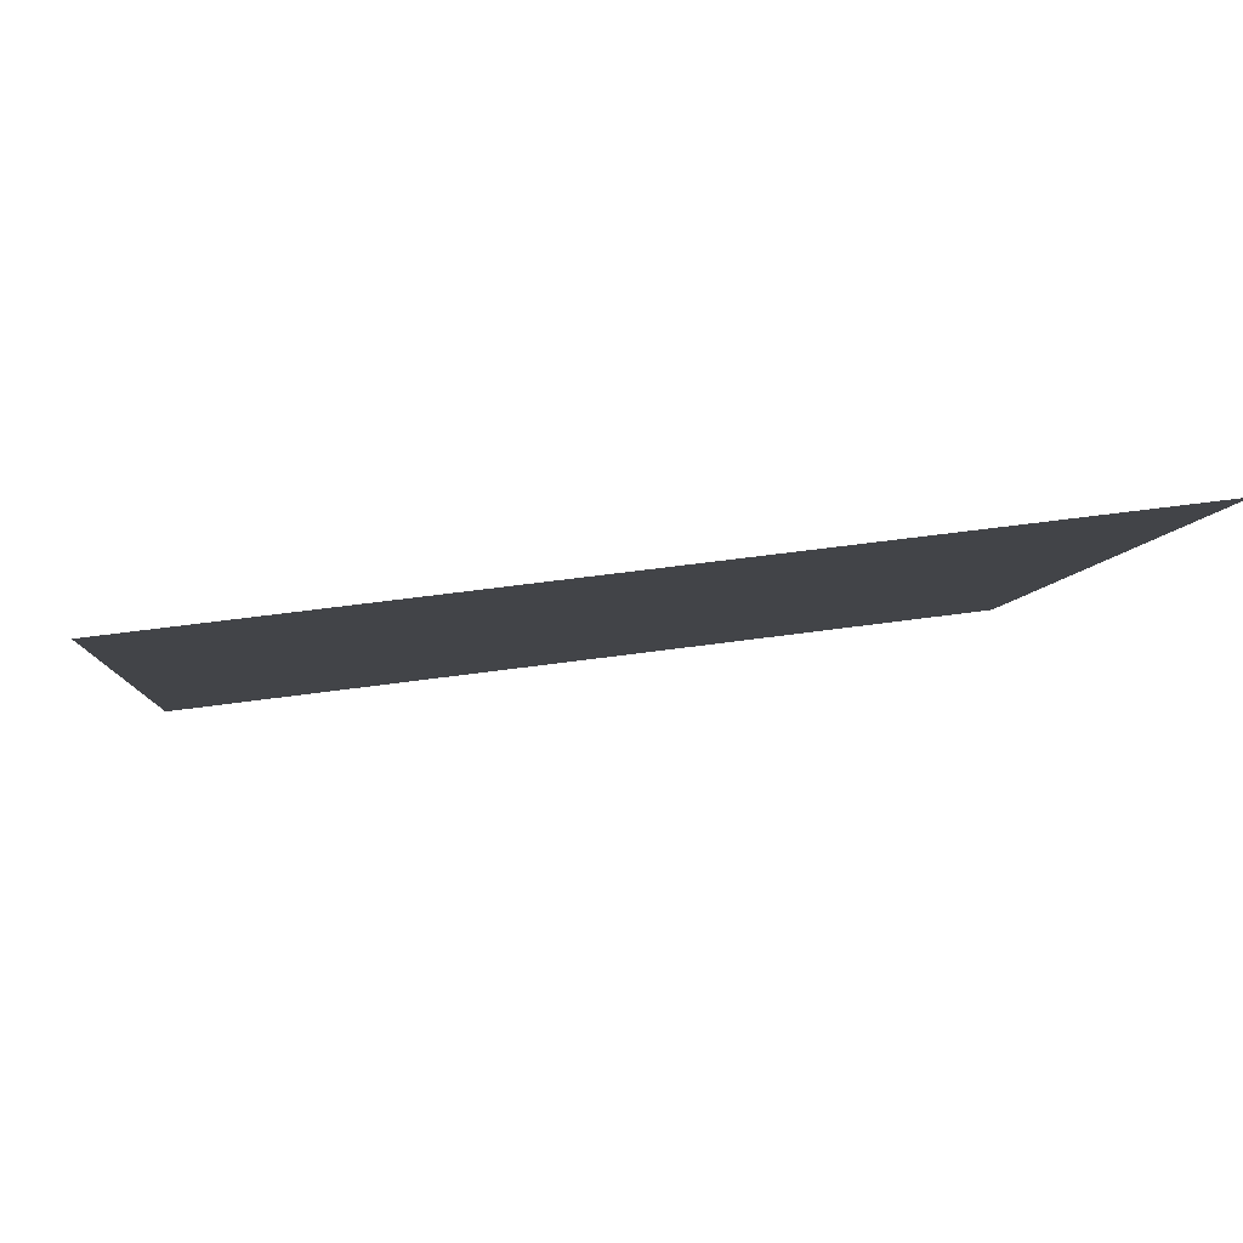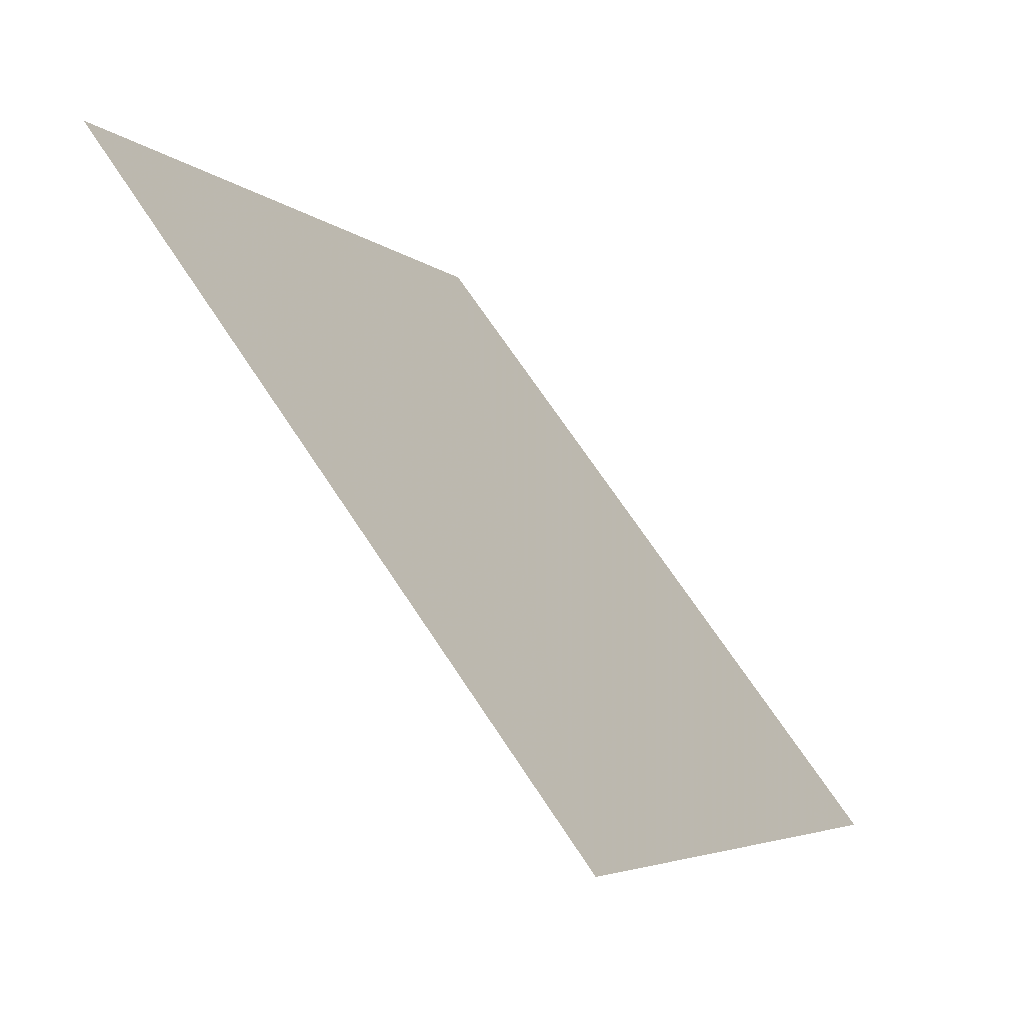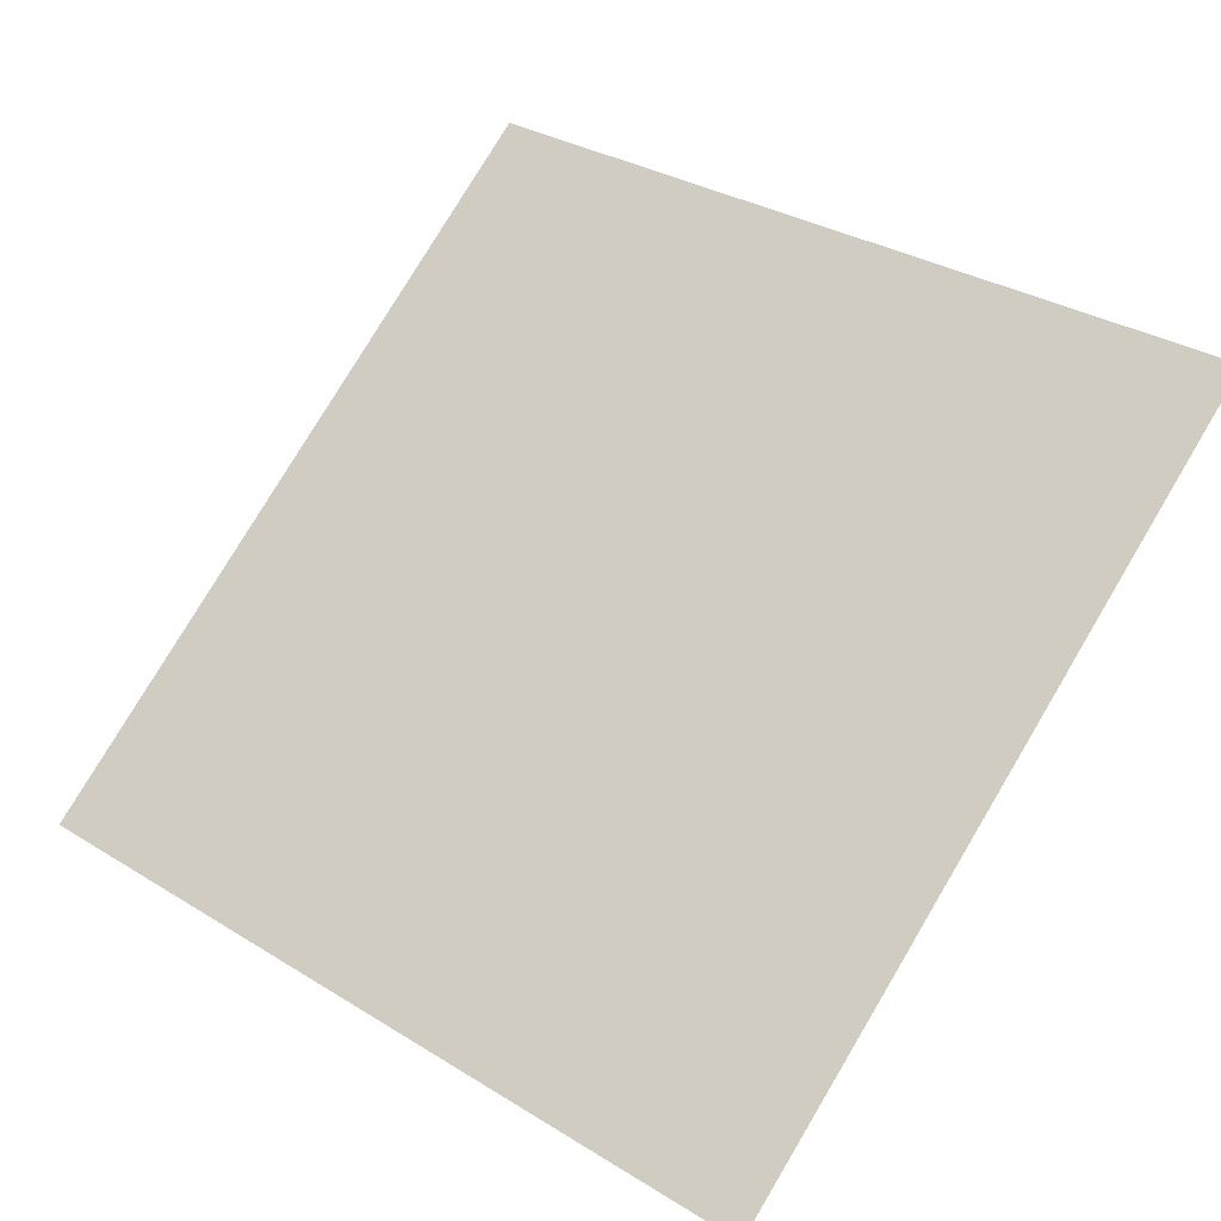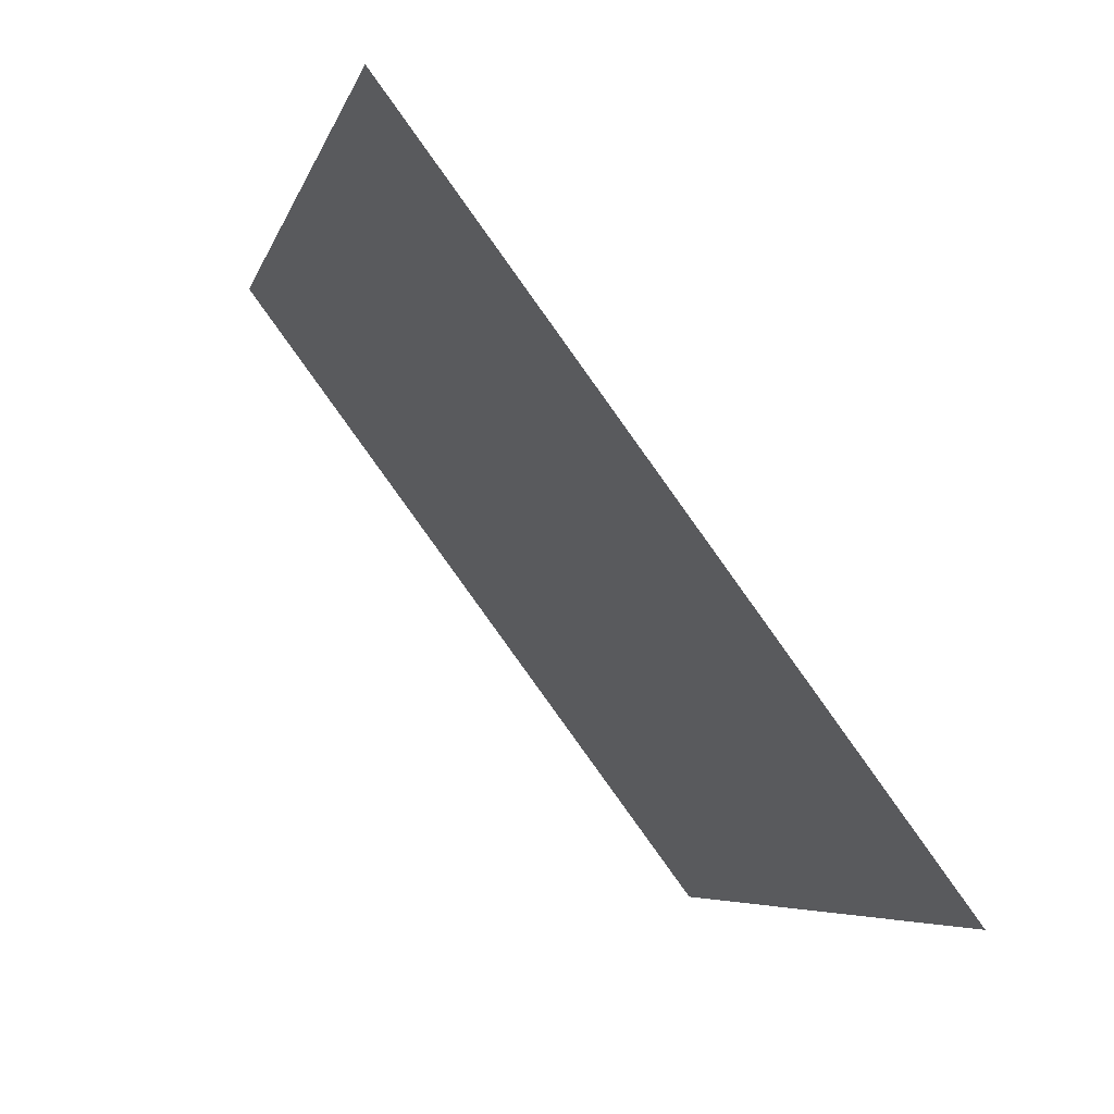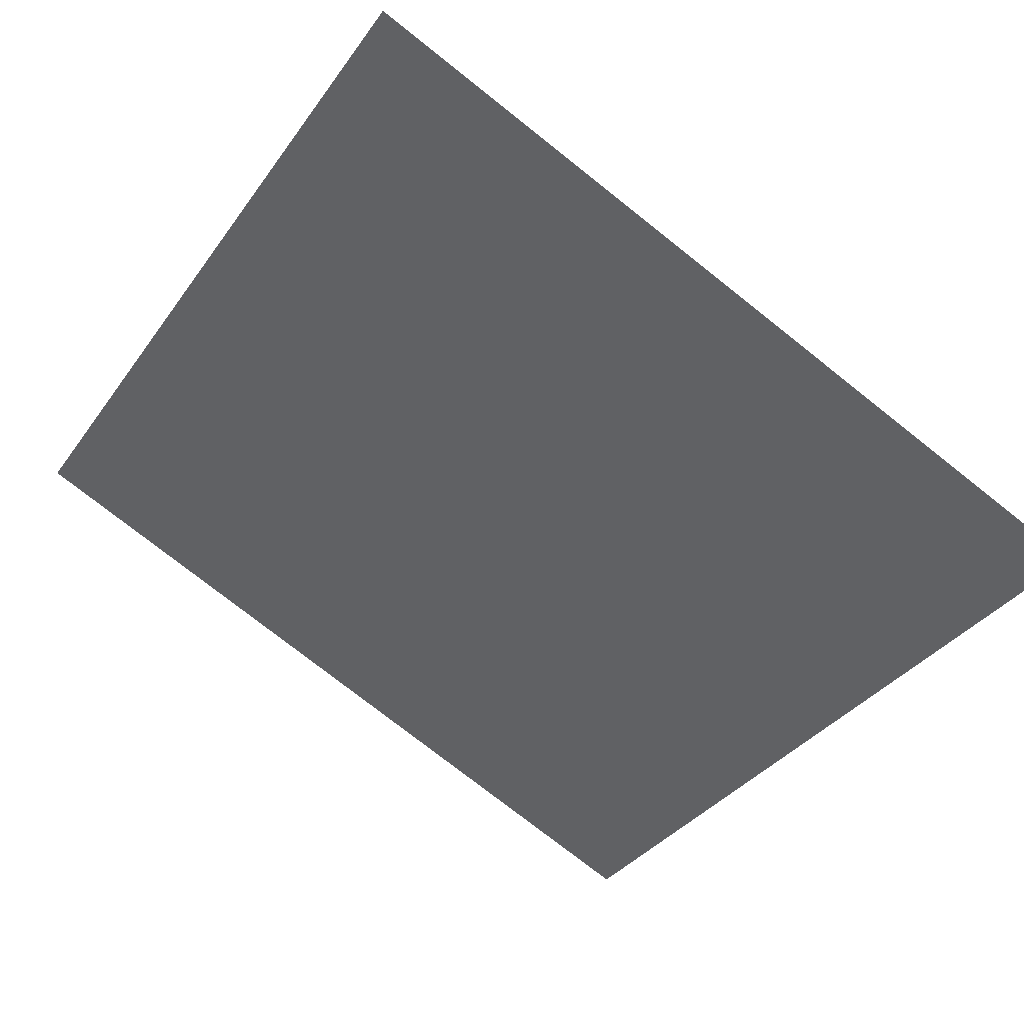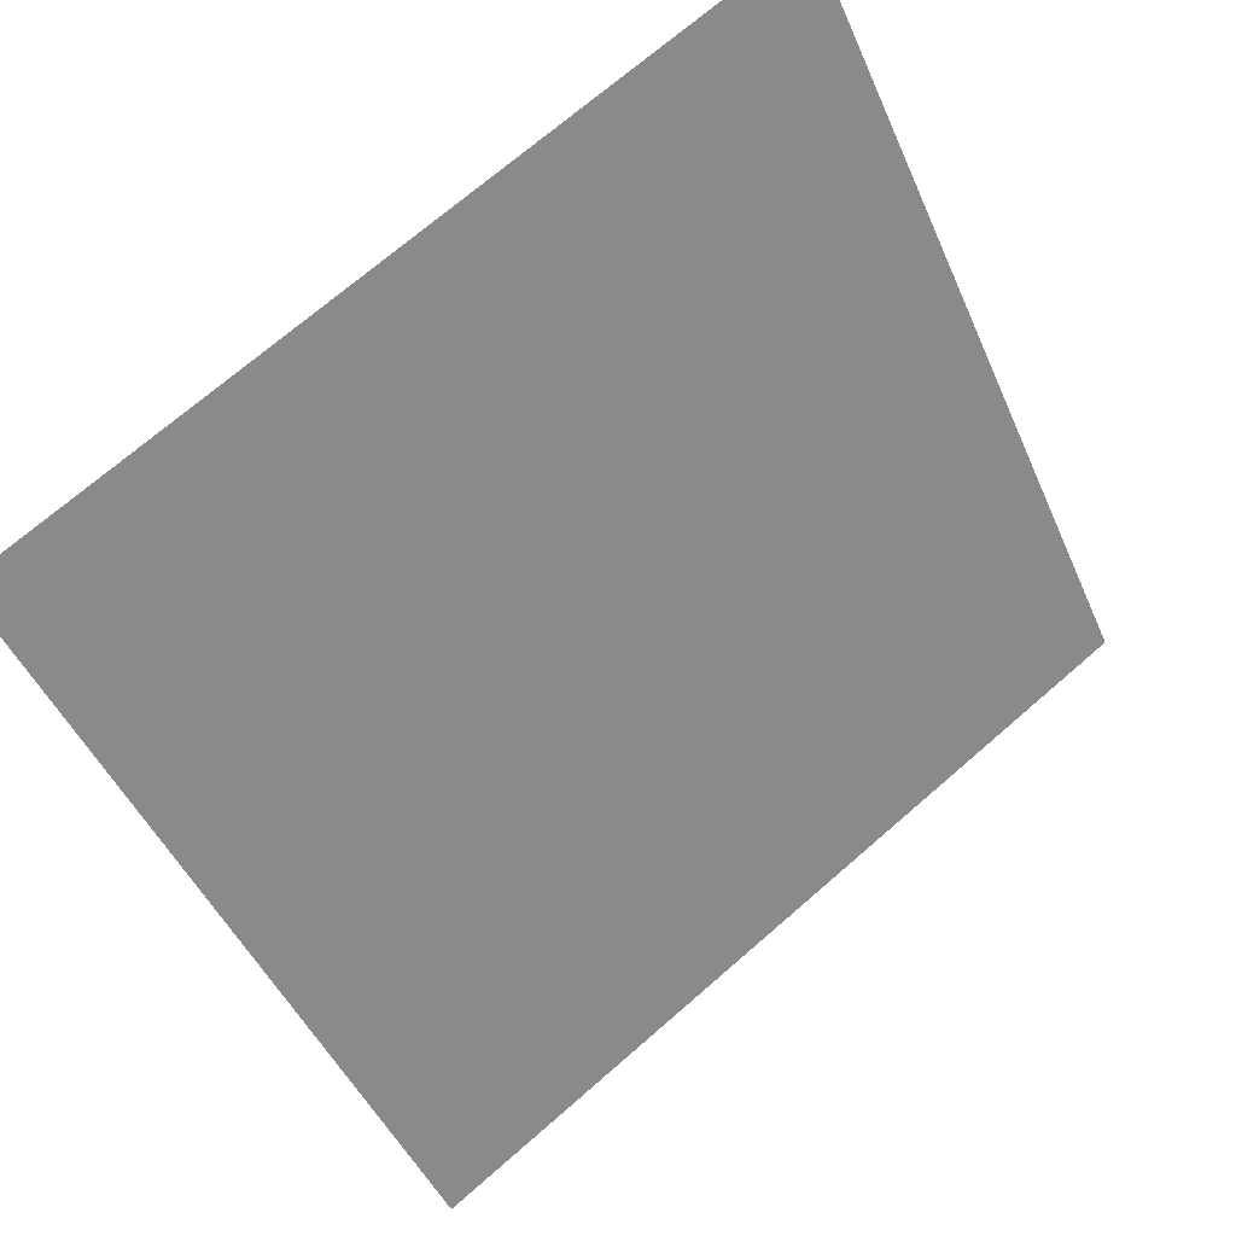
<metadata>
{"format":"obj","ext":"obj","renderer":"f3d","projection":"perspective","resolution":1024,"background":"white","views":[{"elev":48.2,"azim":169.8,"up":"+Z"},{"elev":-4.2,"azim":-68.5,"up":"+Z"},{"elev":34.4,"azim":-138.9,"up":"+Y"},{"elev":-5.5,"azim":-104.6,"up":"+Z"},{"elev":-78.5,"azim":142.3,"up":"+Y"},{"elev":72.2,"azim":-42.3,"up":"+Z"}]}
</metadata>
<code>
v -0.1779 0.975 0.7558
v -0.1845 0.9752 0.7559
v -0.1844 0.9791 0.7611
v -0.1778 0.9789 0.7611
f 4 3 2 1

</code>
